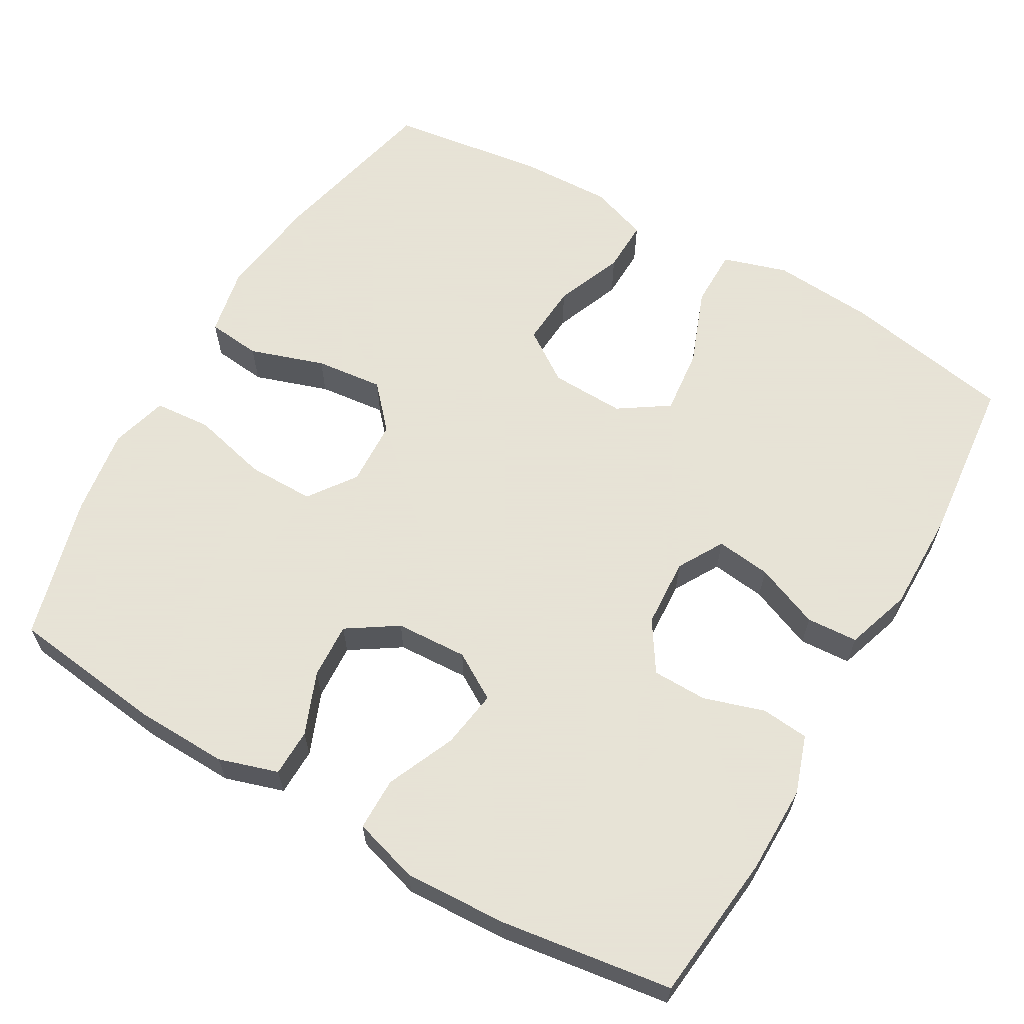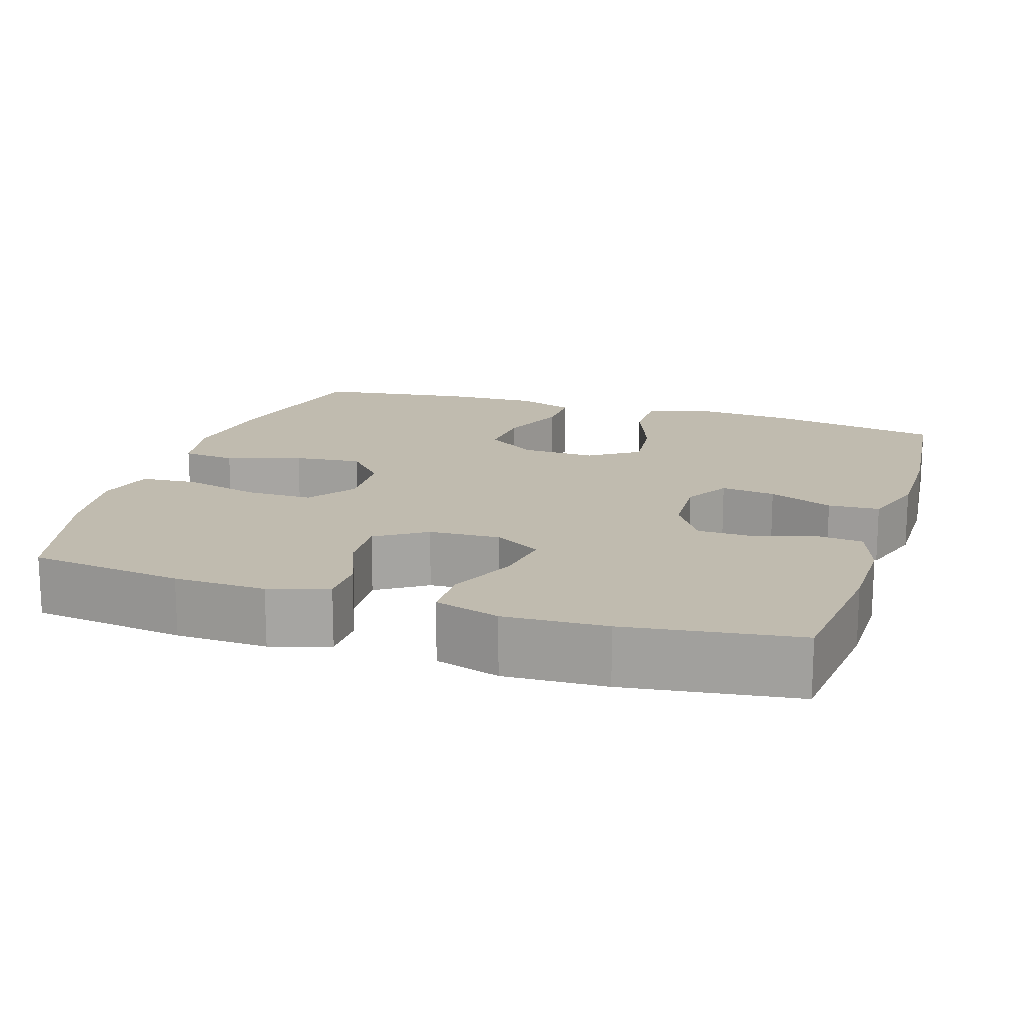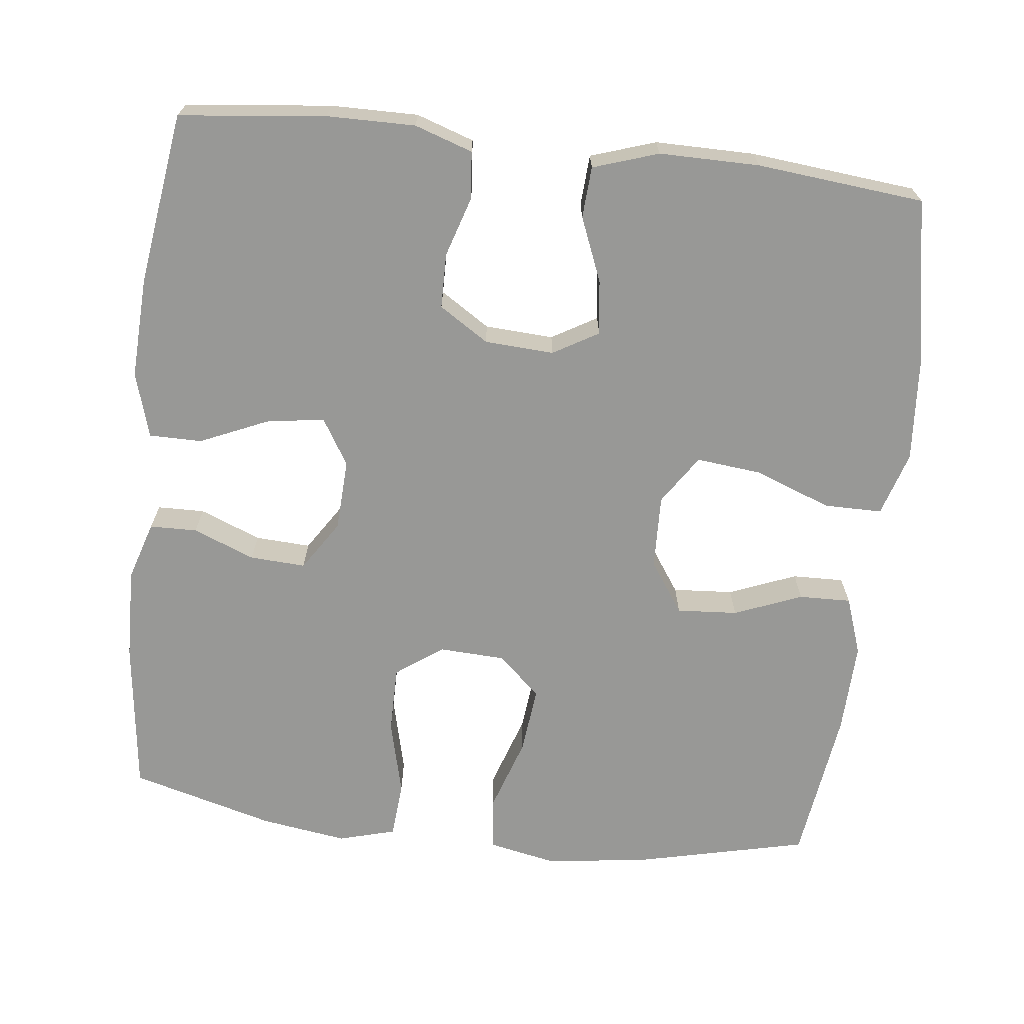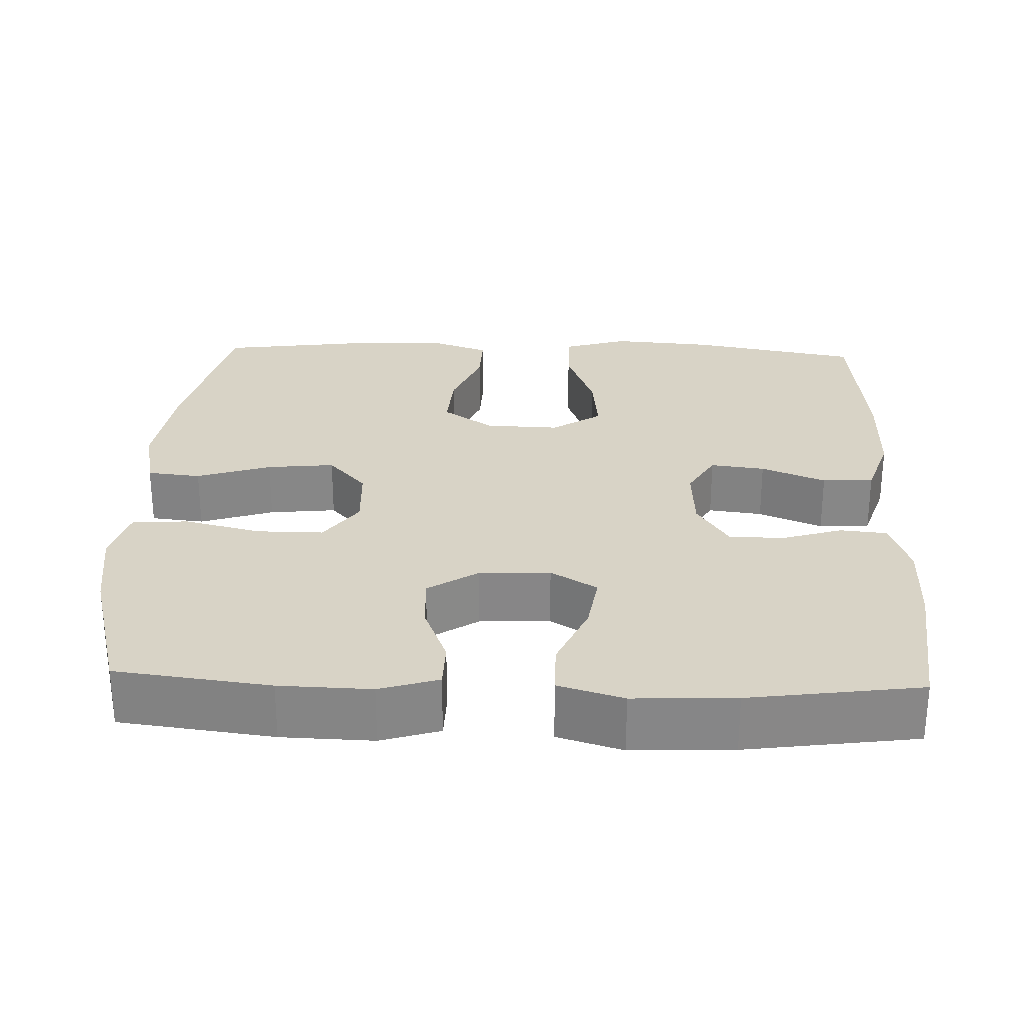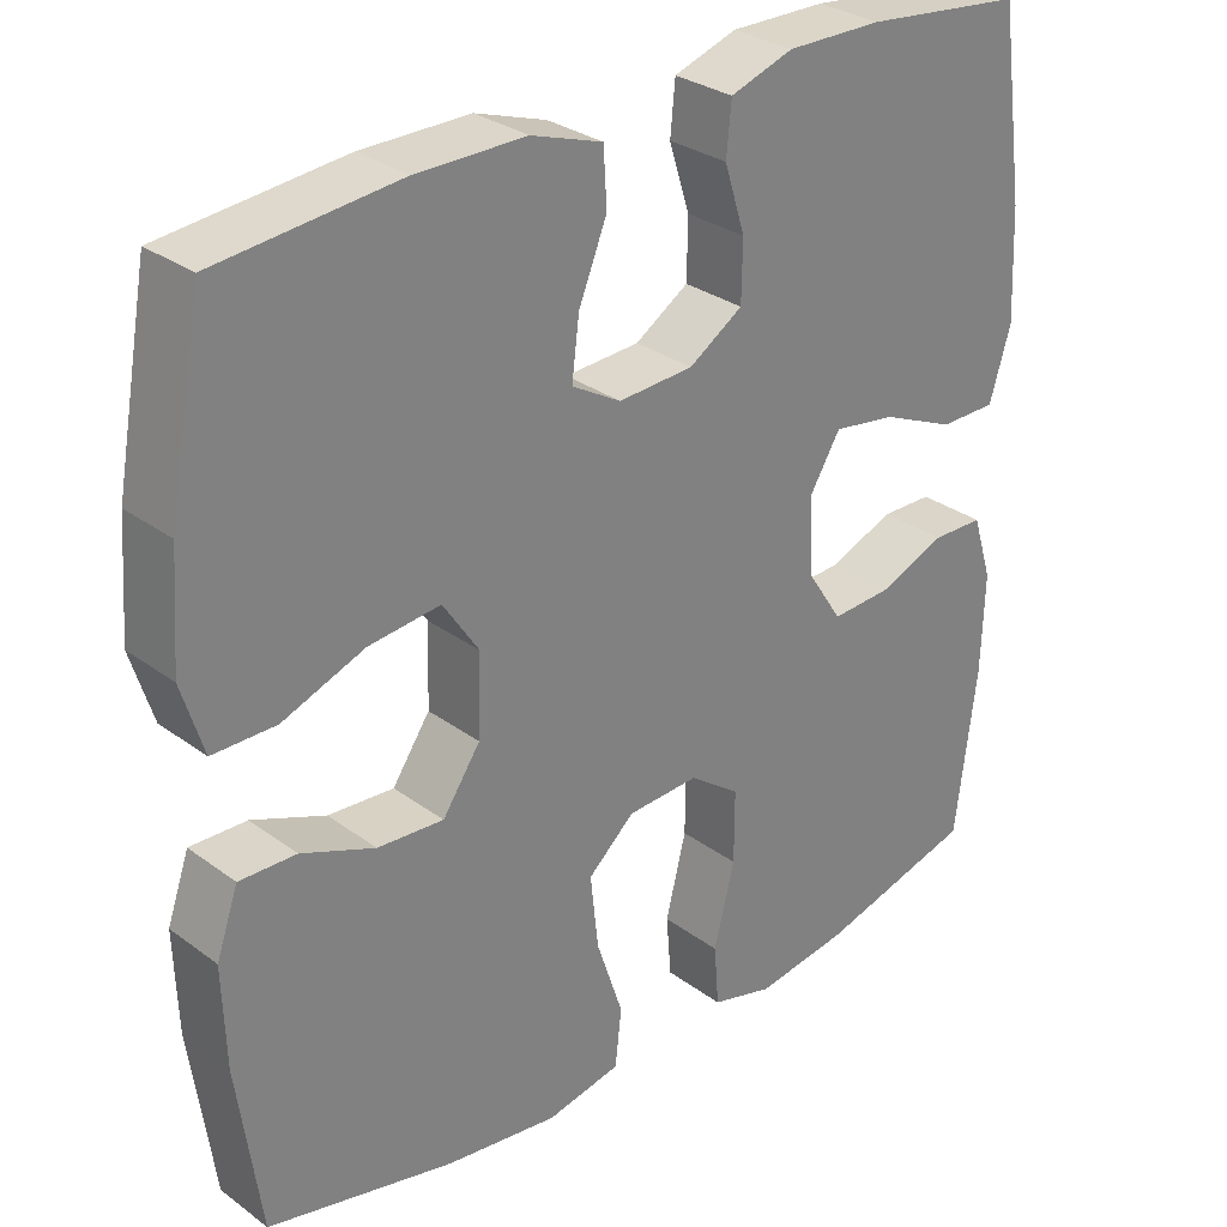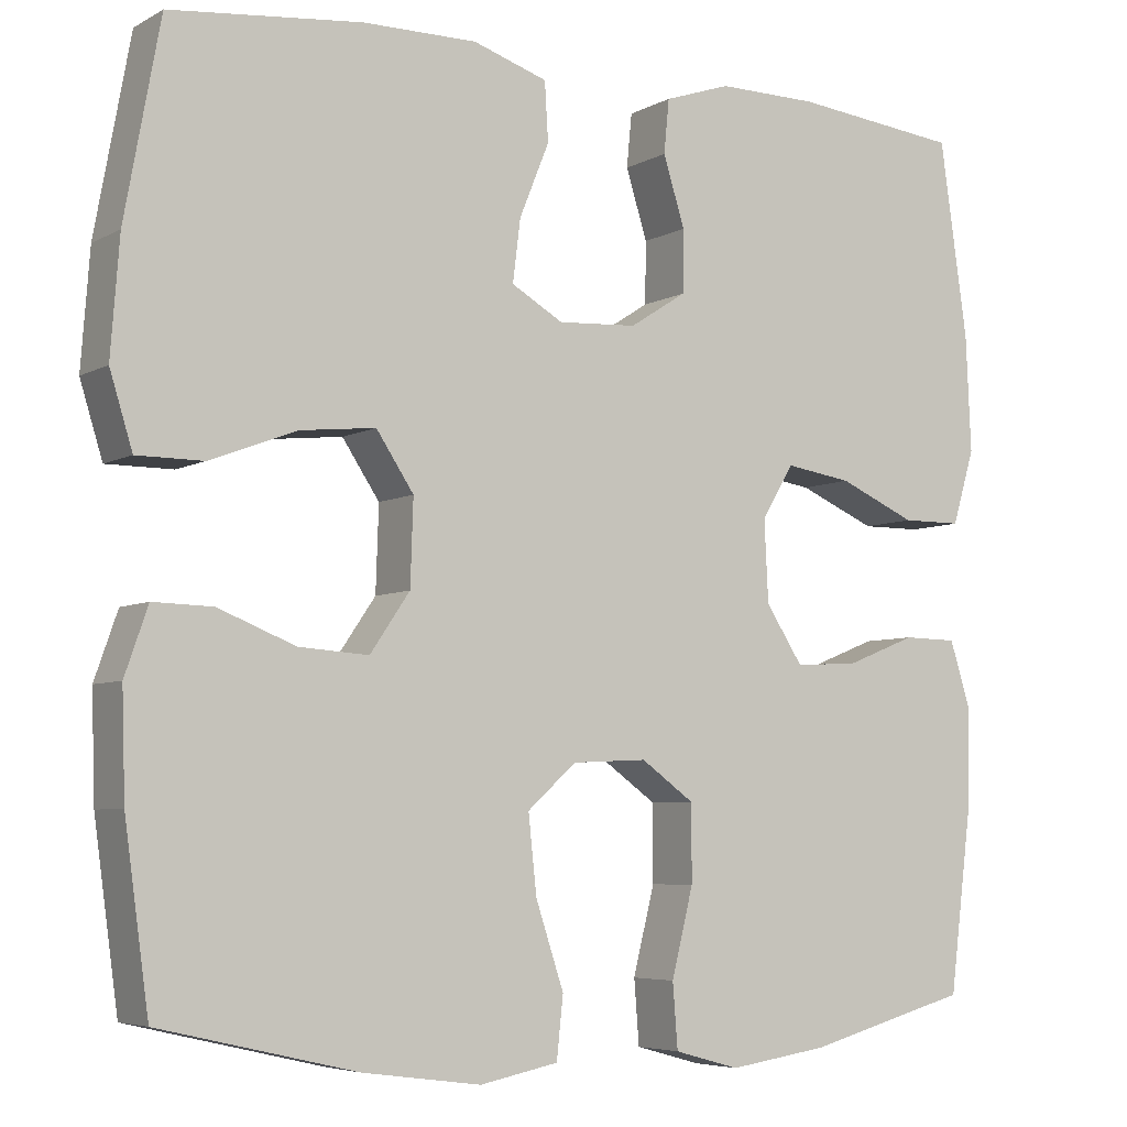
<metadata>
{"format":"obj","ext":"obj","renderer":"f3d","projection":"perspective","resolution":1024,"background":"white","views":[{"elev":62.8,"azim":-60.1,"up":"+Y"},{"elev":16.2,"azim":-72.2,"up":"+Y"},{"elev":-68.4,"azim":-6.6,"up":"+Y"},{"elev":27.8,"azim":-87.9,"up":"+Y"},{"elev":29.9,"azim":136.9,"up":"+Z"},{"elev":-5.6,"azim":147.8,"up":"+Z"}]}
</metadata>
<code>
o path276_path276.001
v 0.5272 0.0375 -0.2795
v 0.5311 0.0375 -0.1561
v 0.5039 0.0375 -0.07832
v 0.434 0.0375 -0.08017
v 0.343 0.0375 -0.1164
v 0.2613 0.0375 -0.1221
v 0.2145 0.0375 -0.05368
v 0.2112 0.0375 0.04591
v 0.2552 0.0375 0.1122
v 0.3436 0.0375 0.1028
v 0.4458 0.0375 0.06409
v 0.5238 0.0375 0.06432
v 0.5505 0.0375 0.1508
v 0.5403 0.0375 0.2862
v 0.4986 0.0375 0.5139
v 0.2737 0.0375 0.5365
v 0.1392 0.0375 0.537
v 0.05157 0.0375 0.508
v 0.04742 0.0375 0.4393
v 0.0823 0.0375 0.3531
v 0.09146 0.0375 0.28
v 0.03068 0.0375 0.2448
v -0.06216 0.0375 0.2501
v -0.1287 0.0375 0.2927
v -0.1299 0.0375 0.366
v -0.1044 0.0375 0.4473
v -0.1106 0.0375 0.5106
v -0.1884 0.0375 0.5367
v -0.3065 0.0375 0.5357
v -0.5033 0.0375 0.5139
v -0.536 0.0375 0.2838
v -0.5422 0.0375 0.147
v -0.516 0.0375 0.0595
v -0.4453 0.0375 0.05924
v -0.3542 0.0375 0.09918
v -0.2762 0.0375 0.1111
v -0.2383 0.0375 0.04868
v -0.243 0.0375 -0.04728
v -0.2866 0.0375 -0.1141
v -0.3615 0.0375 -0.11
v -0.4443 0.0375 -0.07716
v -0.5079 0.0375 -0.07842
v -0.5326 0.0375 -0.1575
v -0.5292 0.0375 -0.2807
v -0.5033 0.0375 -0.4878
v -0.31 0.0375 -0.5403
v -0.194 0.0375 -0.5575
v -0.1175 0.0375 -0.5363
v -0.1116 0.0375 -0.4607
v -0.137 0.0375 -0.3586
v -0.1373 0.0375 -0.2689
v -0.07454 0.0375 -0.2237
v 0.01369 0.0375 -0.2279
v 0.07107 0.0375 -0.2793
v 0.06132 0.0375 -0.3701
v 0.02833 0.0375 -0.4698
v 0.03609 0.0375 -0.5418
v 0.1283 0.0375 -0.5603
v 0.2673 0.0375 -0.5416
v 0.4986 0.0375 -0.4878
v 0.5272 -0.0375 -0.2795
v 0.5311 -0.0375 -0.1561
v 0.5039 -0.0375 -0.07832
v 0.434 -0.0375 -0.08017
v 0.343 -0.0375 -0.1164
v 0.2613 -0.0375 -0.1221
v 0.2145 -0.0375 -0.05368
v 0.2112 -0.0375 0.04591
v 0.2552 -0.0375 0.1122
v 0.3436 -0.0375 0.1028
v 0.4458 -0.0375 0.06409
v 0.5238 -0.0375 0.06432
v 0.5505 -0.0375 0.1508
v 0.5403 -0.0375 0.2862
v 0.4986 -0.0375 0.5139
v 0.2737 -0.0375 0.5365
v 0.1392 -0.0375 0.537
v 0.05157 -0.0375 0.508
v 0.04742 -0.0375 0.4393
v 0.0823 -0.0375 0.3531
v 0.09146 -0.0375 0.28
v 0.03068 -0.0375 0.2448
v -0.06216 -0.0375 0.2501
v -0.1287 -0.0375 0.2927
v -0.1299 -0.0375 0.366
v -0.1044 -0.0375 0.4473
v -0.1106 -0.0375 0.5106
v -0.1884 -0.0375 0.5367
v -0.3065 -0.0375 0.5357
v -0.5033 -0.0375 0.5139
v -0.536 -0.0375 0.2838
v -0.5422 -0.0375 0.147
v -0.516 -0.0375 0.0595
v -0.4453 -0.0375 0.05924
v -0.3542 -0.0375 0.09918
v -0.2762 -0.0375 0.1111
v -0.2383 -0.0375 0.04868
v -0.243 -0.0375 -0.04728
v -0.2866 -0.0375 -0.1141
v -0.3615 -0.0375 -0.11
v -0.4443 -0.0375 -0.07716
v -0.5079 -0.0375 -0.07842
v -0.5326 -0.0375 -0.1575
v -0.5292 -0.0375 -0.2807
v -0.5033 -0.0375 -0.4878
v -0.31 -0.0375 -0.5403
v -0.194 -0.0375 -0.5575
v -0.1175 -0.0375 -0.5363
v -0.1116 -0.0375 -0.4607
v -0.137 -0.0375 -0.3586
v -0.1373 -0.0375 -0.2689
v -0.07454 -0.0375 -0.2237
v 0.01369 -0.0375 -0.2279
v 0.07107 -0.0375 -0.2793
v 0.06132 -0.0375 -0.3701
v 0.02833 -0.0375 -0.4698
v 0.03609 -0.0375 -0.5418
v 0.1283 -0.0375 -0.5603
v 0.2673 -0.0375 -0.5416
v 0.4986 -0.0375 -0.4878
v 0.03609 0.0375 -0.5418
v 0.03609 0.0375 -0.5418
v 0.1283 0.0375 -0.5603
v 0.2673 0.0375 -0.5416
v -0.31 0.0375 -0.5403
v -0.194 0.0375 -0.5575
v -0.1175 0.0375 -0.5363
v -0.1175 0.0375 -0.5363
v 0.02833 0.0375 -0.4698
v -0.1116 0.0375 -0.4607
v -0.5033 0.0375 -0.4878
v -0.5033 0.0375 -0.4878
v 0.4986 0.0375 -0.4878
v 0.4986 0.0375 -0.4878
v 0.06132 0.0375 -0.3701
v -0.137 0.0375 -0.3586
v -0.5292 0.0375 -0.2807
v 0.5272 0.0375 -0.2795
v 0.07107 0.0375 -0.2793
v -0.1373 0.0375 -0.2689
v -0.5326 0.0375 -0.1575
v 0.5311 0.0375 -0.1561
v 0.01369 0.0375 -0.2279
v -0.07454 0.0375 -0.2237
v -0.5079 0.0375 -0.07842
v -0.5079 0.0375 -0.07842
v -0.2866 0.0375 -0.1141
v -0.3615 0.0375 -0.11
v 0.343 0.0375 -0.1164
v 0.2613 0.0375 -0.1221
v 0.5039 0.0375 -0.07832
v 0.5039 0.0375 -0.07832
v 0.2145 0.0375 -0.05368
v 0.434 0.0375 -0.08017
v -0.243 0.0375 -0.04728
v -0.4443 0.0375 -0.07716
v 0.2112 0.0375 0.04591
v -0.2383 0.0375 0.04868
v 0.2552 0.0375 0.1122
v 0.2552 0.0375 0.1122
v -0.2762 0.0375 0.1111
v -0.2762 0.0375 0.1111
v -0.516 0.0375 0.0595
v -0.516 0.0375 0.0595
v -0.4453 0.0375 0.05924
v -0.3542 0.0375 0.09918
v -0.5422 0.0375 0.147
v 0.3436 0.0375 0.1028
v 0.4458 0.0375 0.06409
v 0.5238 0.0375 0.06432
v 0.5238 0.0375 0.06432
v 0.5505 0.0375 0.1508
v -0.536 0.0375 0.2838
v 0.03068 0.0375 0.2448
v -0.06216 0.0375 0.2501
v 0.5403 0.0375 0.2862
v 0.09146 0.0375 0.28
v 0.09146 0.0375 0.28
v -0.1287 0.0375 0.2927
v 0.0823 0.0375 0.3531
v -0.1299 0.0375 0.366
v 0.04742 0.0375 0.4393
v -0.1044 0.0375 0.4473
v -0.5033 0.0375 0.5139
v -0.5033 0.0375 0.5139
v 0.05157 0.0375 0.508
v 0.05157 0.0375 0.508
v -0.1106 0.0375 0.5106
v -0.1106 0.0375 0.5106
v 0.4986 0.0375 0.5139
v 0.4986 0.0375 0.5139
v 0.1392 0.0375 0.537
v -0.1884 0.0375 0.5367
v -0.3065 0.0375 0.5357
v 0.2737 0.0375 0.5365
v 0.03609 -0.0375 -0.5418
v 0.03609 -0.0375 -0.5418
v 0.1283 -0.0375 -0.5603
v 0.2673 -0.0375 -0.5416
v -0.31 -0.0375 -0.5403
v -0.194 -0.0375 -0.5575
v -0.1175 -0.0375 -0.5363
v -0.1175 -0.0375 -0.5363
v 0.02833 -0.0375 -0.4698
v -0.1116 -0.0375 -0.4607
v -0.5033 -0.0375 -0.4878
v -0.5033 -0.0375 -0.4878
v 0.4986 -0.0375 -0.4878
v 0.4986 -0.0375 -0.4878
v 0.06132 -0.0375 -0.3701
v -0.137 -0.0375 -0.3586
v -0.5292 -0.0375 -0.2807
v 0.5272 -0.0375 -0.2795
v 0.07107 -0.0375 -0.2793
v -0.1373 -0.0375 -0.2689
v -0.5326 -0.0375 -0.1575
v 0.5311 -0.0375 -0.1561
v 0.01369 -0.0375 -0.2279
v -0.07454 -0.0375 -0.2237
v -0.5079 -0.0375 -0.07842
v -0.5079 -0.0375 -0.07842
v -0.2866 -0.0375 -0.1141
v -0.3615 -0.0375 -0.11
v 0.343 -0.0375 -0.1164
v 0.2613 -0.0375 -0.1221
v 0.5039 -0.0375 -0.07832
v 0.5039 -0.0375 -0.07832
v 0.2145 -0.0375 -0.05368
v 0.434 -0.0375 -0.08017
v -0.243 -0.0375 -0.04728
v -0.4443 -0.0375 -0.07716
v 0.2112 -0.0375 0.04591
v -0.2383 -0.0375 0.04868
v 0.2552 -0.0375 0.1122
v 0.2552 -0.0375 0.1122
v -0.2762 -0.0375 0.1111
v -0.2762 -0.0375 0.1111
v -0.516 -0.0375 0.0595
v -0.516 -0.0375 0.0595
v -0.4453 -0.0375 0.05924
v -0.3542 -0.0375 0.09918
v -0.5422 -0.0375 0.147
v 0.3436 -0.0375 0.1028
v 0.4458 -0.0375 0.06409
v 0.5238 -0.0375 0.06432
v 0.5238 -0.0375 0.06432
v 0.5505 -0.0375 0.1508
v -0.536 -0.0375 0.2838
v 0.03068 -0.0375 0.2448
v -0.06216 -0.0375 0.2501
v 0.5403 -0.0375 0.2862
v 0.09146 -0.0375 0.28
v 0.09146 -0.0375 0.28
v -0.1287 -0.0375 0.2927
v 0.0823 -0.0375 0.3531
v -0.1299 -0.0375 0.366
v 0.04742 -0.0375 0.4393
v -0.1044 -0.0375 0.4473
v -0.5033 -0.0375 0.5139
v -0.5033 -0.0375 0.5139
v 0.05157 -0.0375 0.508
v 0.05157 -0.0375 0.508
v -0.1106 -0.0375 0.5106
v -0.1106 -0.0375 0.5106
v 0.4986 -0.0375 0.5139
v 0.4986 -0.0375 0.5139
v 0.1392 -0.0375 0.537
v -0.1884 -0.0375 0.5367
v -0.3065 -0.0375 0.5357
v 0.2737 -0.0375 0.5365
f 216 223 231
f 232 233 218
f 222 223 212
f 212 223 216
f 215 222 212
f 200 212 206
f 214 210 199
f 213 199 208
f 257 267 261
f 255 252 270
f 211 215 212
f 210 204 198
f 233 250 236
f 268 258 263
f 205 201 202
f 252 234 270
f 212 200 211
f 241 242 240
f 214 228 218
f 205 200 201
f 228 232 218
f 248 269 259
f 243 270 234
f 217 224 213
f 268 256 258
f 229 217 226
f 234 249 232
f 199 224 225
f 219 233 230
f 230 222 219
f 213 224 199
f 219 222 215
f 199 225 214
f 211 200 205
f 240 242 238
f 224 217 229
f 250 254 236
f 248 254 256
f 236 248 241
f 248 236 254
f 265 270 251
f 256 268 269
f 225 228 214
f 198 204 196
f 247 251 243
f 255 267 257
f 242 241 248
f 233 249 250
f 248 256 269
f 218 233 219
f 251 270 243
f 199 210 198
f 270 267 255
f 245 247 244
f 232 249 233
f 244 247 243
f 216 231 220
f 249 234 252
f 122 58 118 197
f 58 59 119 118
f 46 47 107 106
f 47 128 203 107
f 56 57 117 116
f 48 49 109 108
f 132 46 106 207
f 59 134 209 119
f 55 56 116 115
f 49 50 110 109
f 44 45 105 104
f 60 1 61 120
f 54 55 115 114
f 50 51 111 110
f 43 44 104 103
f 1 2 62 61
f 53 54 114 113
f 51 52 112 111
f 52 53 113 112
f 146 43 103 221
f 39 40 100 99
f 5 6 66 65
f 2 152 227 62
f 6 7 67 66
f 4 5 65 64
f 3 4 64 63
f 38 39 99 98
f 41 42 102 101
f 40 41 101 100
f 7 8 68 67
f 37 38 98 97
f 8 160 235 68
f 162 37 97 237
f 164 34 94 239
f 34 35 95 94
f 32 33 93 92
f 10 11 71 70
f 11 171 246 71
f 12 13 73 72
f 35 36 96 95
f 9 10 70 69
f 31 32 92 91
f 22 23 83 82
f 13 14 74 73
f 178 22 82 253
f 23 24 84 83
f 20 21 81 80
f 24 25 85 84
f 19 20 80 79
f 25 26 86 85
f 185 31 91 260
f 187 19 79 262
f 26 189 264 86
f 14 191 266 74
f 17 18 78 77
f 27 28 88 87
f 29 30 90 89
f 28 29 89 88
f 16 17 77 76
f 15 16 76 75
f 141 156 148
f 157 143 158
f 147 137 148
f 137 141 148
f 140 137 147
f 125 131 137
f 139 124 135
f 138 133 124
f 182 186 192
f 180 195 177
f 136 137 140
f 135 123 129
f 158 161 175
f 193 188 183
f 130 127 126
f 177 195 159
f 137 136 125
f 166 165 167
f 139 143 153
f 130 126 125
f 153 143 157
f 173 184 194
f 168 159 195
f 142 138 149
f 193 183 181
f 154 151 142
f 159 157 174
f 124 150 149
f 144 155 158
f 155 144 147
f 138 124 149
f 144 140 147
f 124 139 150
f 136 130 125
f 165 163 167
f 149 154 142
f 175 161 179
f 173 181 179
f 161 166 173
f 173 179 161
f 190 176 195
f 181 194 193
f 150 139 153
f 123 121 129
f 172 168 176
f 180 182 192
f 167 173 166
f 158 175 174
f 173 194 181
f 143 144 158
f 176 168 195
f 124 123 135
f 195 180 192
f 170 169 172
f 157 158 174
f 169 168 172
f 141 145 156
f 174 177 159

</code>
